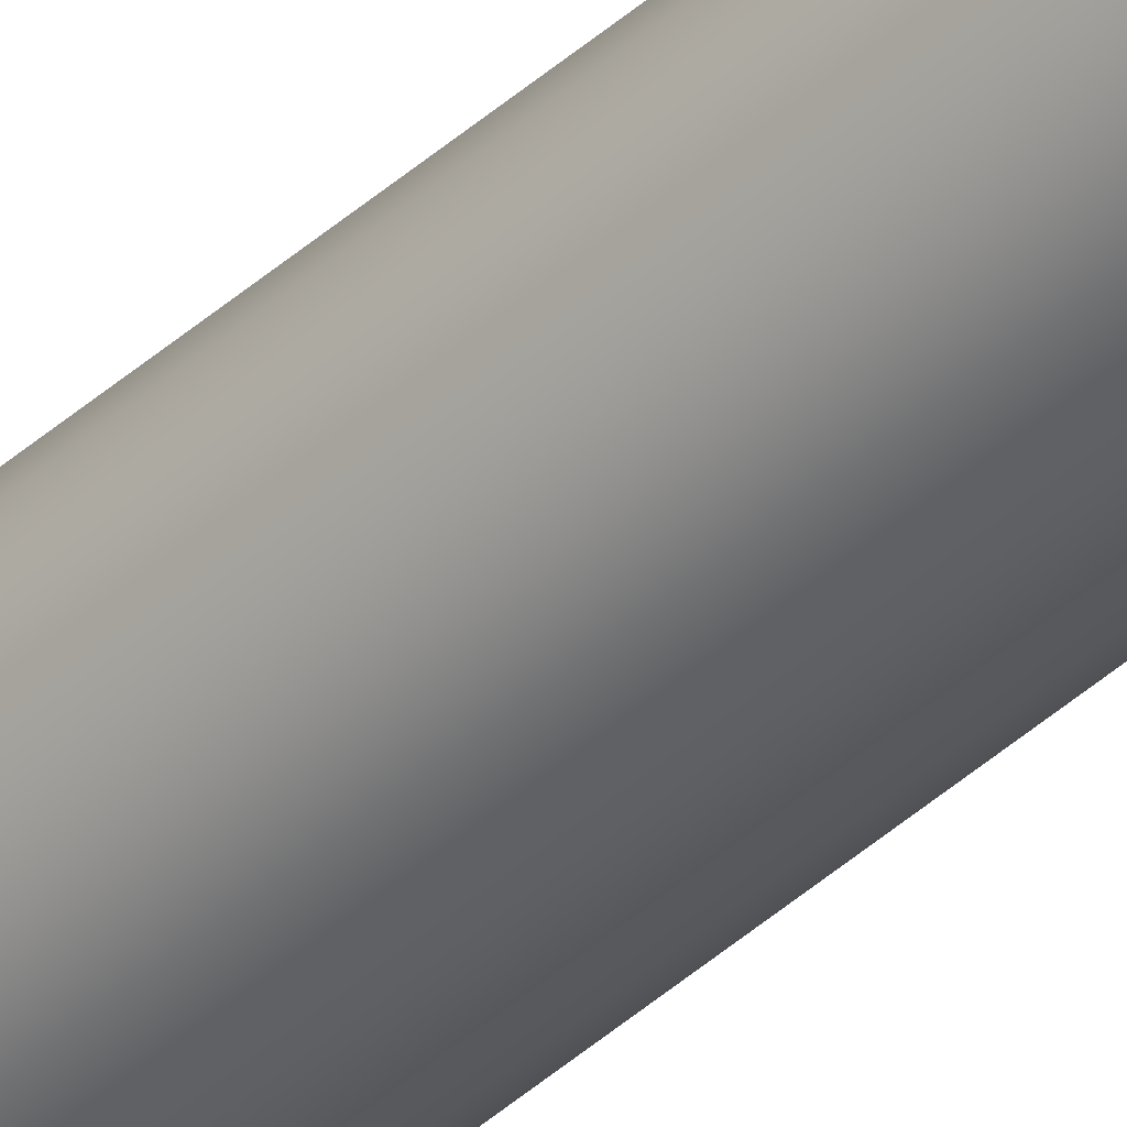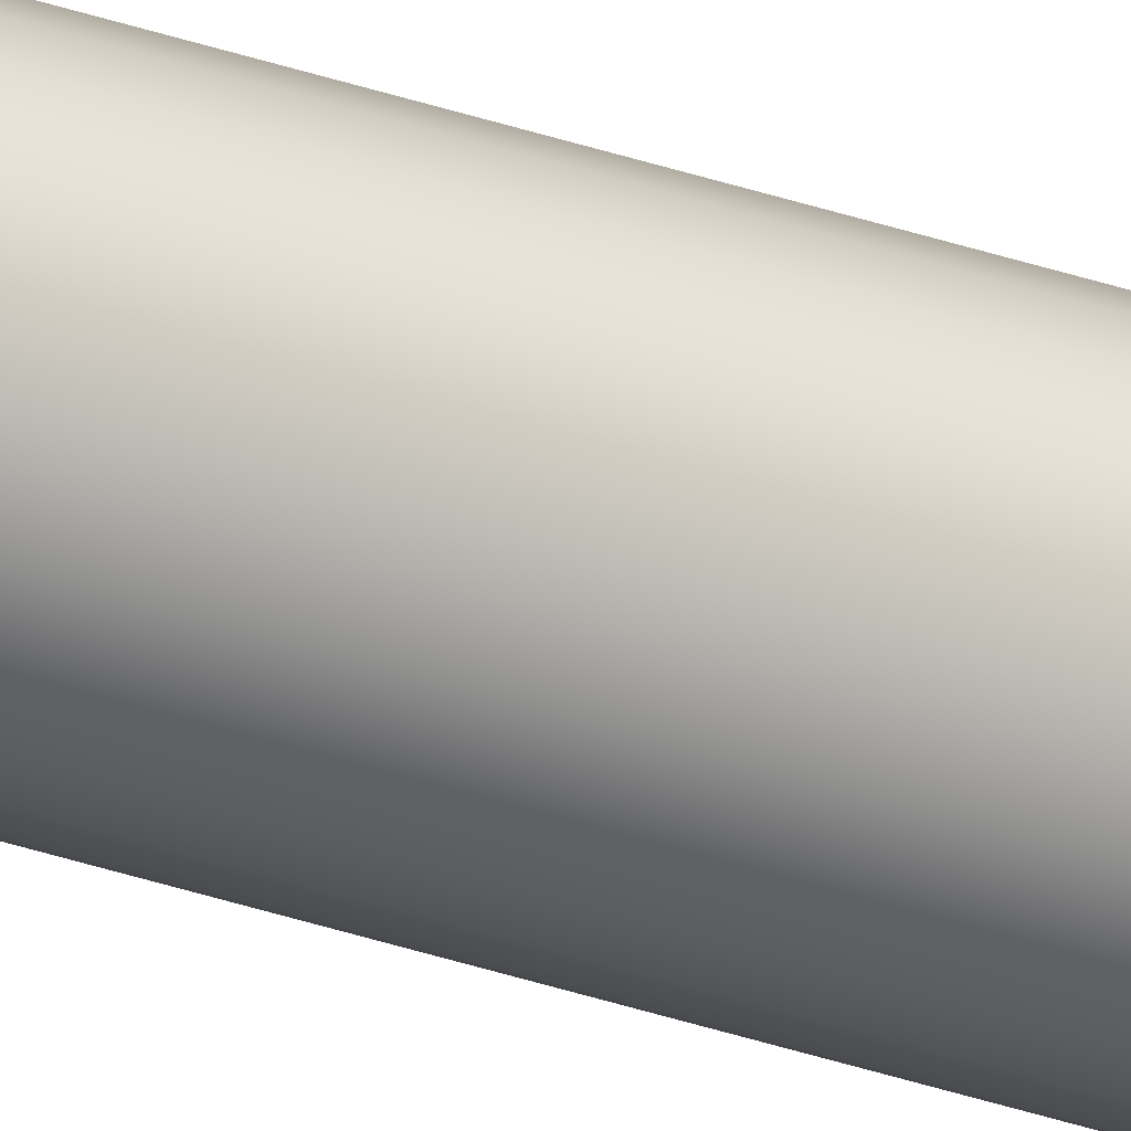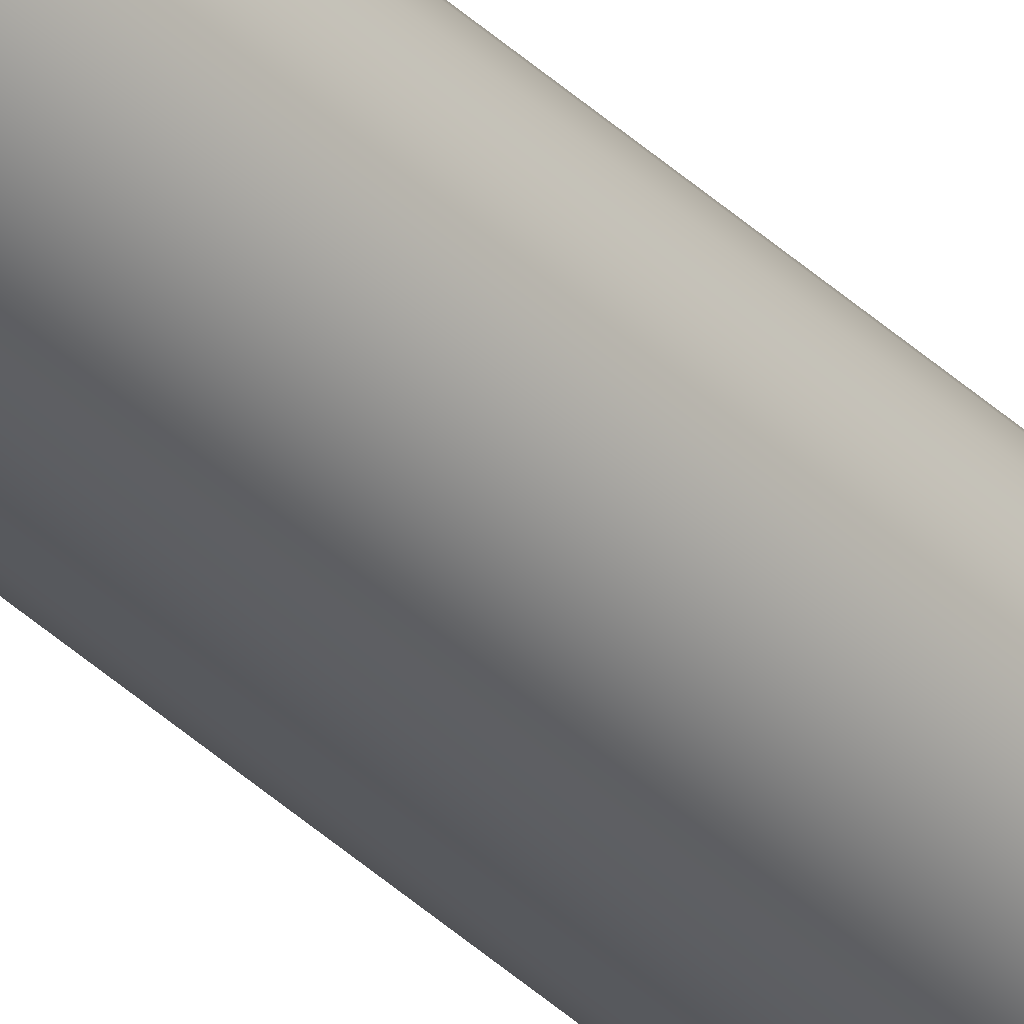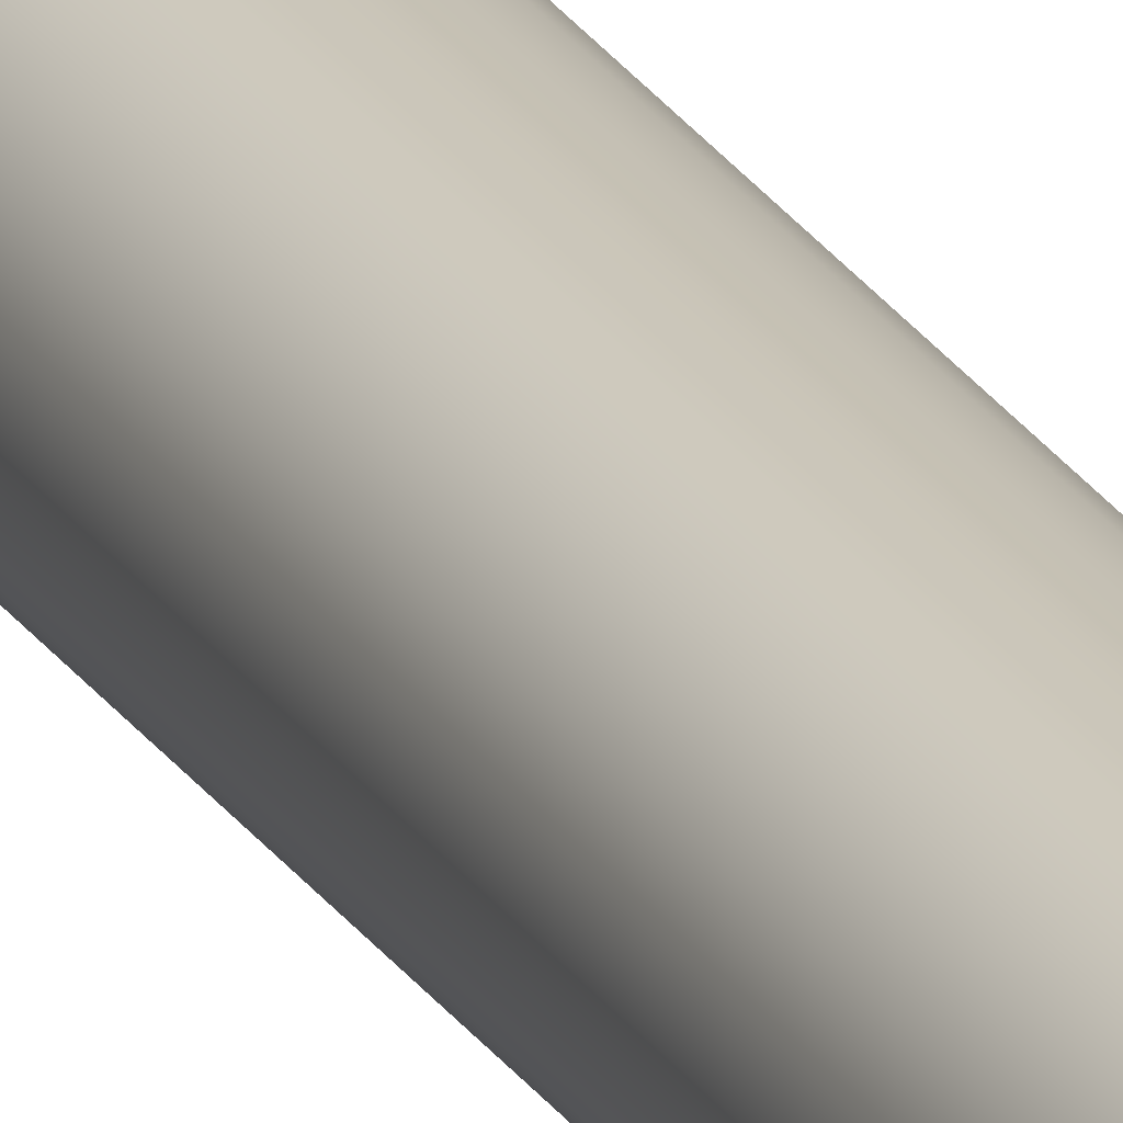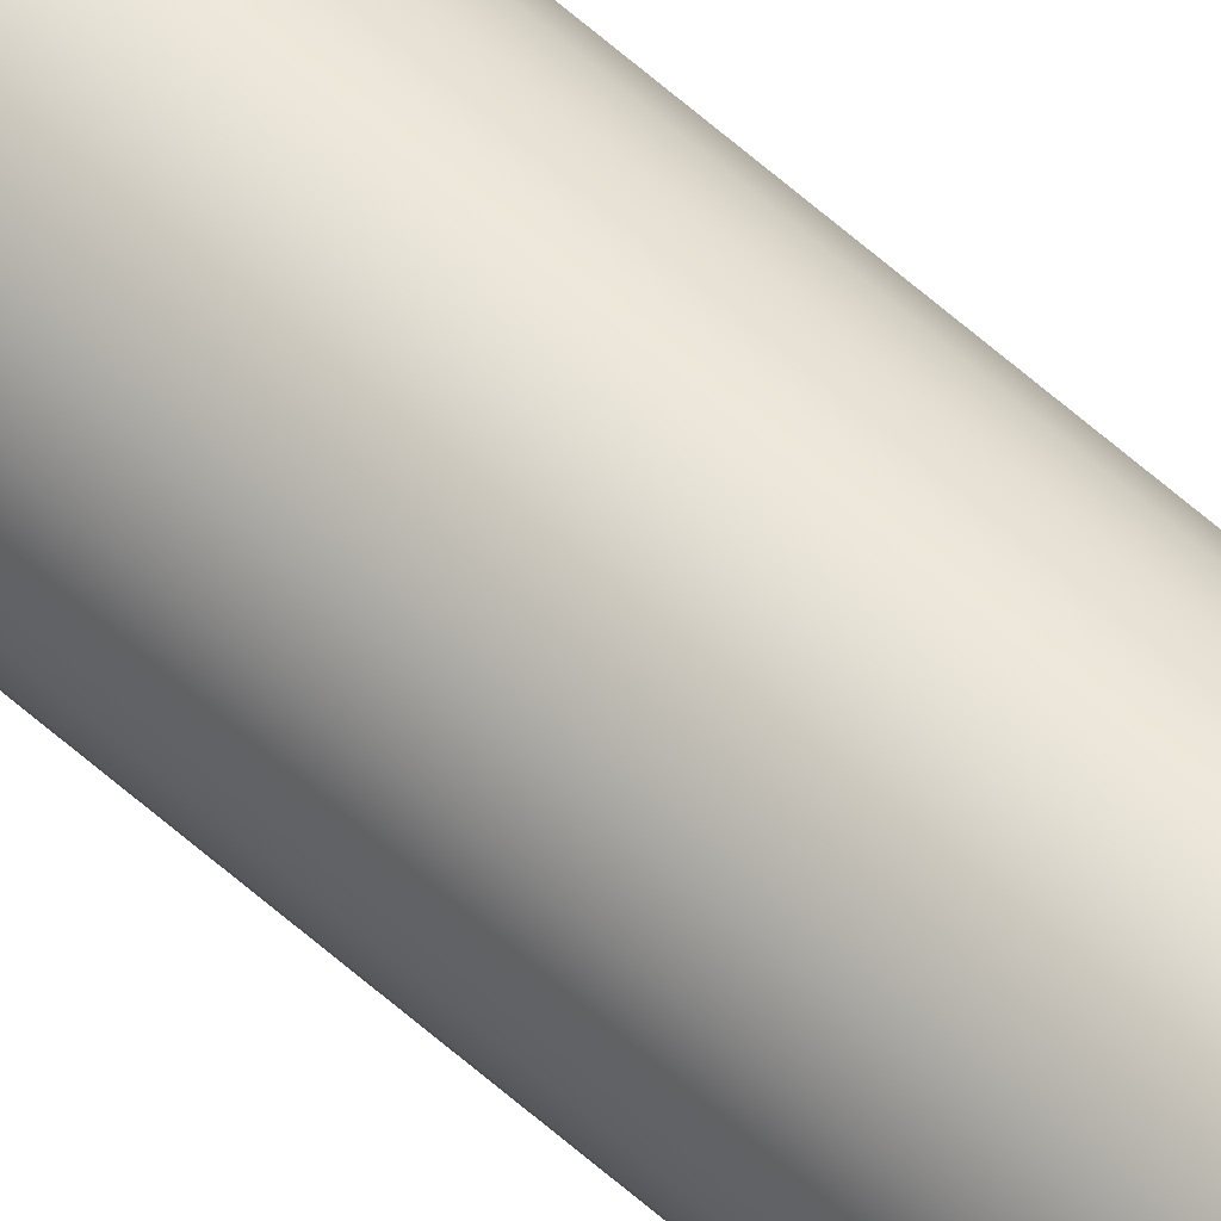
<metadata>
{"format":"obj","ext":"obj","renderer":"f3d","projection":"perspective","resolution":1024,"background":"white","views":[{"elev":-42.2,"azim":137.0,"up":"+Y"},{"elev":-37.0,"azim":-113.7,"up":"+Y"},{"elev":-37.8,"azim":39.6,"up":"+Y"},{"elev":20.4,"azim":158.9,"up":"+Y"},{"elev":58.6,"azim":-47.0,"up":"+Y"}]}
</metadata>
<code>
v 0.08875 -0.08875 0
v 0.08875 -0.08875 0
v 0.1087 -0.06276 0
v 0.1087 -0.06276 0
v 0.1212 -0.03249 0
v 0.1212 -0.03249 0
v 0.1255 0 0
v 0.1255 0 0
v 0.1212 0.03249 0
v 0.1212 0.03249 0
v 0.1087 0.06276 0
v 0.1087 0.06276 0
v 0.08875 0.08875 0
v 0.08875 0.08875 0
v 0.06276 0.1087 0
v 0.06276 0.1087 0
v 0.03249 0.1212 0
v 0.03249 0.1212 0
v 0 0.1255 0
v 0 0.1255 0
v 0 0.1255 0
v -0.03249 0.1212 0
v -0.03249 0.1212 0
v -0.06276 0.1087 0
v -0.06276 0.1087 0
v -0.08875 0.08875 0
v -0.08875 0.08875 0
v -0.1087 0.06276 0
v -0.1087 0.06276 0
v -0.1212 0.03249 0
v -0.1212 0.03249 0
v -0.1255 0 0
v -0.1255 0 0
v -0.1212 -0.03249 0
v -0.1212 -0.03249 0
v -0.1087 -0.06276 0
v -0.1087 -0.06276 0
v -0.08875 -0.08875 0
v -0.08875 -0.08875 0
v -0.06276 -0.1087 0
v -0.06276 -0.1087 0
v -0.03249 -0.1212 0
v -0.03249 -0.1212 0
v 0 -0.1255 0
v 0 -0.1255 0
v 0.03249 -0.1212 0
v 0.03249 -0.1212 0
v 0.06276 -0.1087 0
v 0.06276 -0.1087 0
v 0 0.1255 39.18
v 0 0.1255 39.18
v 0 0.1255 39.18
v 0.03249 0.1212 39.18
v 0.03249 0.1212 39.18
v 0.06276 0.1087 39.18
v 0.06276 0.1087 39.18
v 0.08875 0.08875 39.18
v 0.08875 0.08875 39.18
v 0.1087 0.06276 39.18
v 0.1087 0.06276 39.18
v 0.1212 0.03249 39.18
v 0.1212 0.03249 39.18
v 0.1255 0 39.18
v 0.1255 0 39.18
v 0.1212 -0.03249 39.18
v 0.1212 -0.03249 39.18
v 0.1087 -0.06276 39.18
v 0.1087 -0.06276 39.18
v 0.08875 -0.08875 39.18
v 0.08875 -0.08875 39.18
v 0.06276 -0.1087 39.18
v 0.06276 -0.1087 39.18
v 0.03249 -0.1212 39.18
v 0.03249 -0.1212 39.18
v 0 -0.1255 39.18
v 0 -0.1255 39.18
v -0.03249 -0.1212 39.18
v -0.03249 -0.1212 39.18
v -0.06276 -0.1087 39.18
v -0.06276 -0.1087 39.18
v -0.08875 -0.08875 39.18
v -0.08875 -0.08875 39.18
v -0.1087 -0.06276 39.18
v -0.1087 -0.06276 39.18
v -0.1212 -0.03249 39.18
v -0.1212 -0.03249 39.18
v -0.1255 0 39.18
v -0.1255 0 39.18
v -0.1212 0.03249 39.18
v -0.1212 0.03249 39.18
v -0.1087 0.06276 39.18
v -0.1087 0.06276 39.18
v -0.08875 0.08875 39.18
v -0.08875 0.08875 39.18
v -0.06276 0.1087 39.18
v -0.06276 0.1087 39.18
v -0.03249 0.1212 39.18
v -0.03249 0.1212 39.18
f 3 67 1
f 1 67 69
f 1 69 48
f 48 69 71
f 48 71 46
f 46 71 73
f 46 73 44
f 44 73 75
f 44 75 42
f 42 75 77
f 42 77 40
f 40 77 79
f 40 79 38
f 38 79 81
f 38 81 36
f 36 81 83
f 36 83 34
f 34 83 85
f 34 85 32
f 32 85 87
f 32 87 30
f 30 87 89
f 30 89 28
f 28 89 91
f 28 91 26
f 26 91 93
f 26 93 24
f 24 93 95
f 24 95 22
f 22 95 97
f 22 97 19
f 19 97 50
f 20 51 17
f 17 51 53
f 17 53 15
f 15 53 55
f 15 55 13
f 13 55 57
f 13 57 11
f 11 57 59
f 11 59 9
f 9 59 61
f 9 61 7
f 7 61 63
f 7 63 5
f 5 63 65
f 5 65 3
f 3 65 67
f 49 41 2
f 2 41 39
f 2 39 4
f 4 39 37
f 4 37 6
f 6 37 35
f 6 35 8
f 8 35 33
f 8 33 10
f 10 33 31
f 10 31 12
f 12 31 29
f 12 29 14
f 14 29 27
f 14 27 16
f 16 27 25
f 16 25 18
f 18 25 23
f 18 23 21
f 41 49 43
f 43 49 47
f 43 47 45
f 52 98 54
f 54 98 56
f 56 98 96
f 56 96 58
f 58 96 94
f 58 94 60
f 60 94 92
f 60 92 62
f 62 92 90
f 62 90 64
f 64 90 88
f 64 88 66
f 66 88 86
f 66 86 68
f 68 86 84
f 68 84 70
f 70 84 82
f 70 82 72
f 72 82 80
f 72 80 74
f 74 80 78
f 74 78 76

</code>
